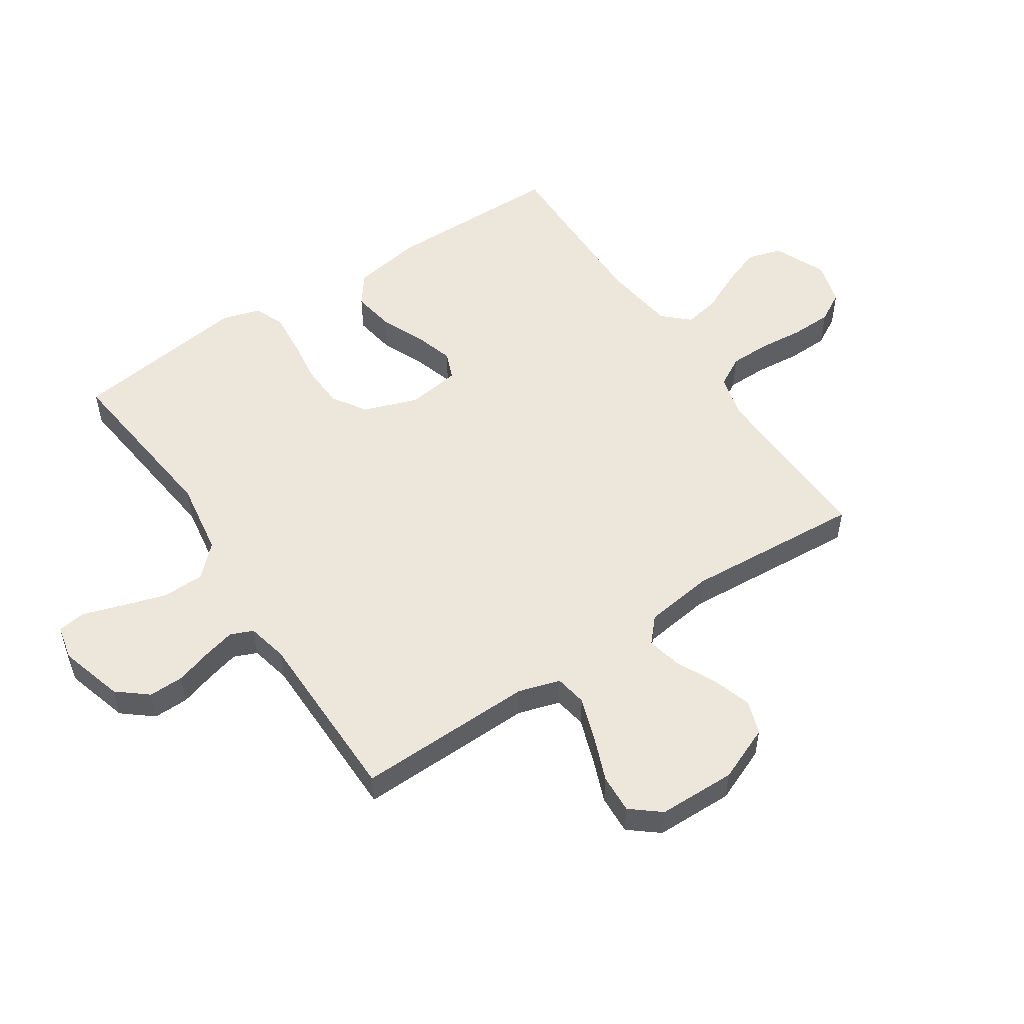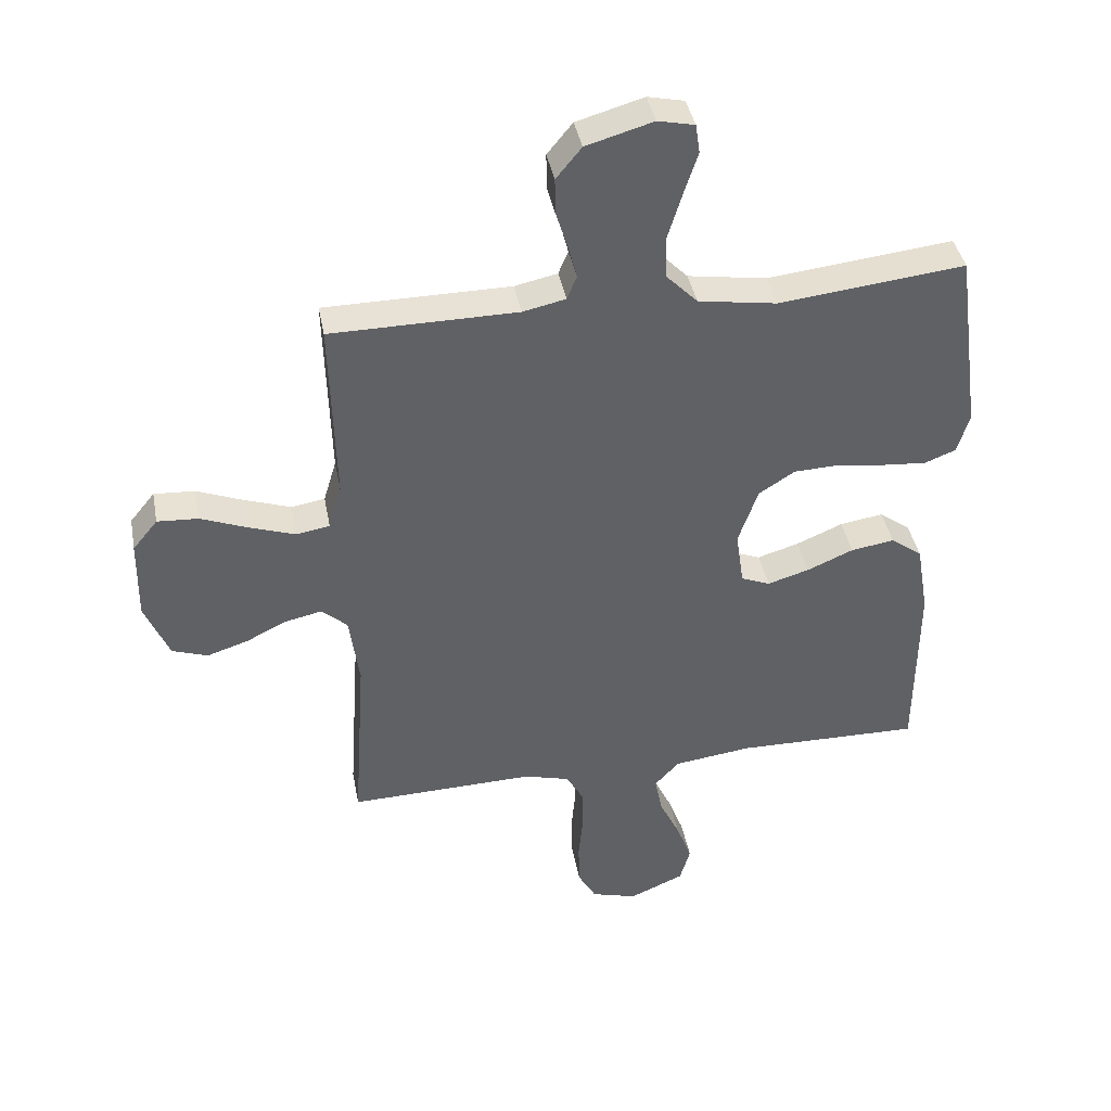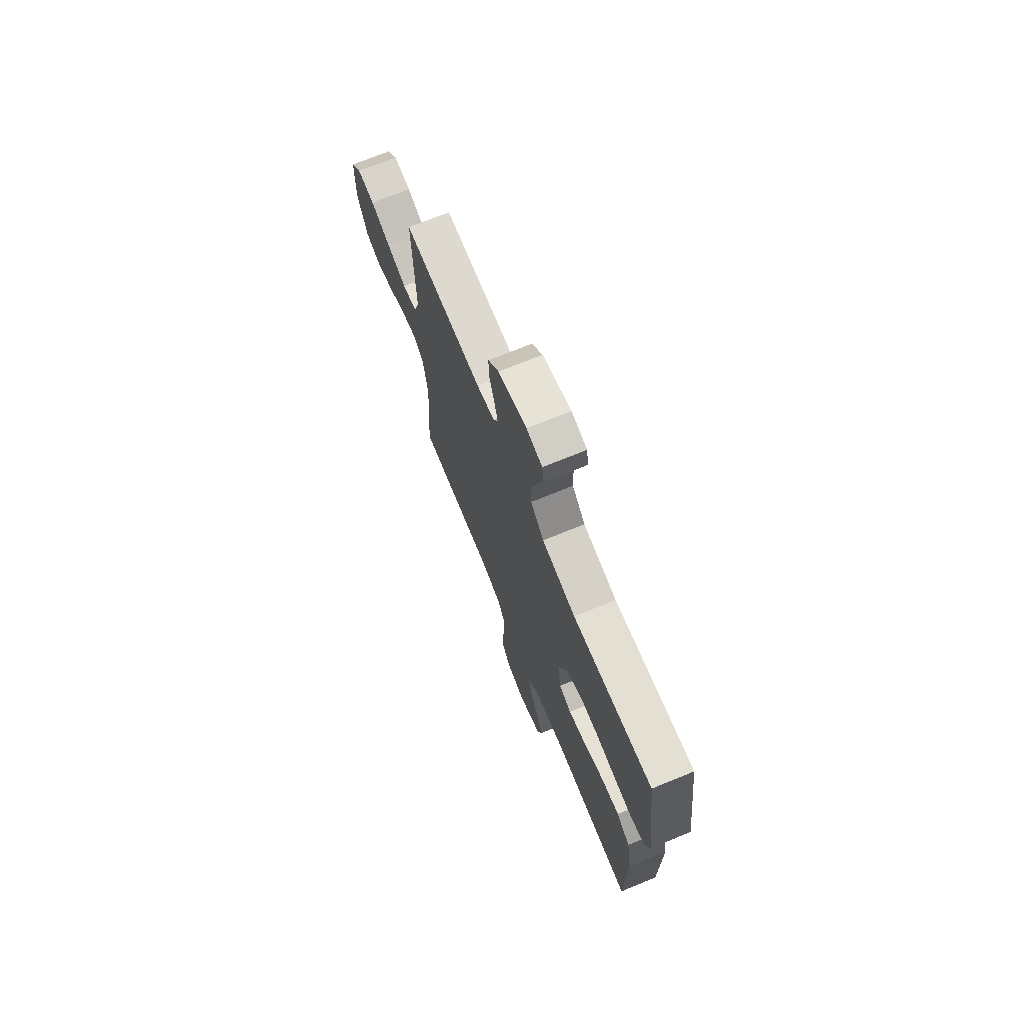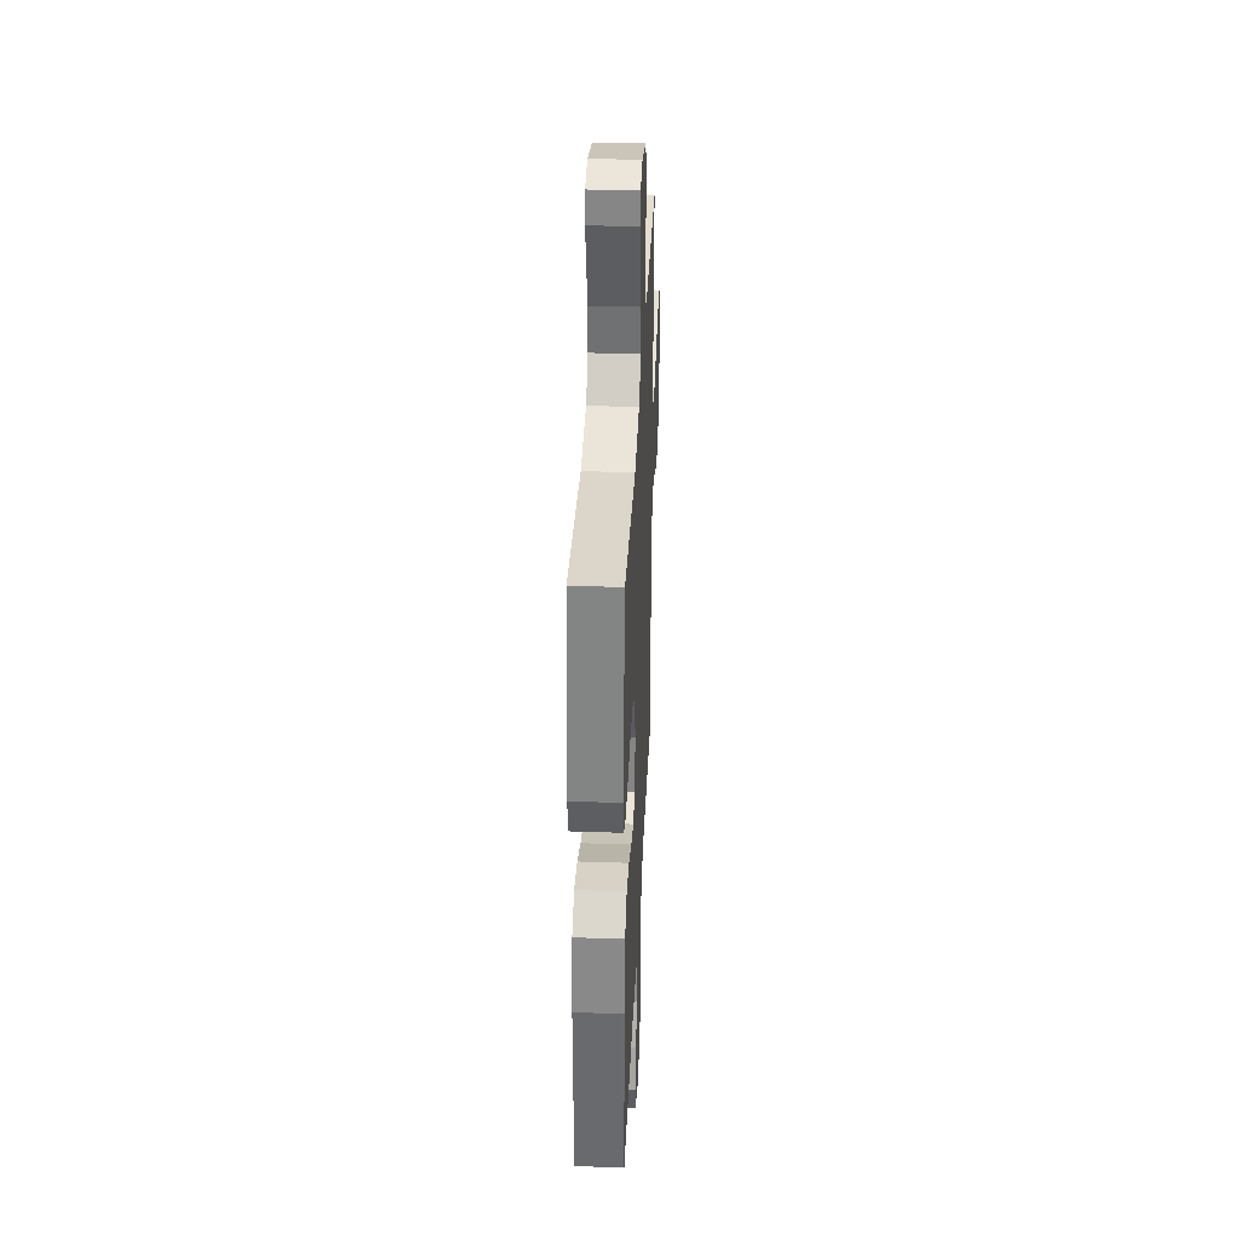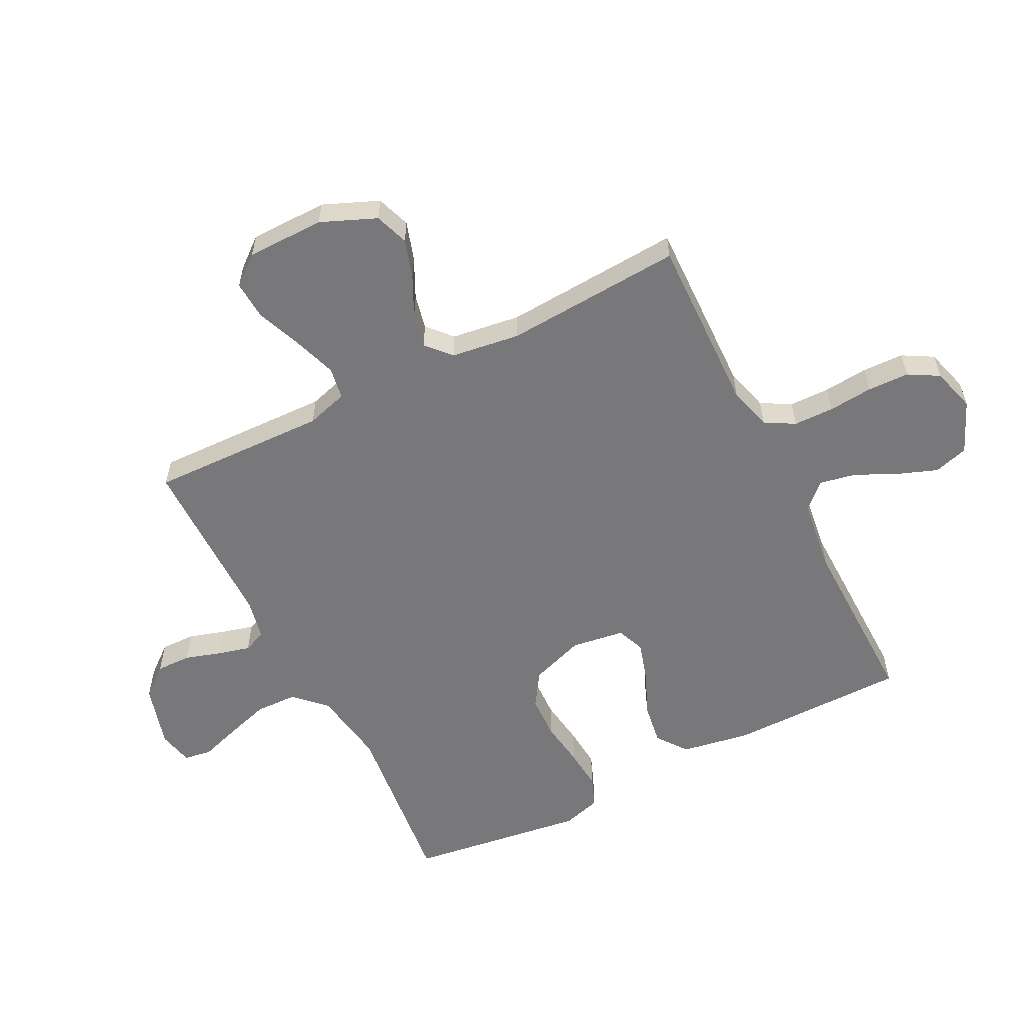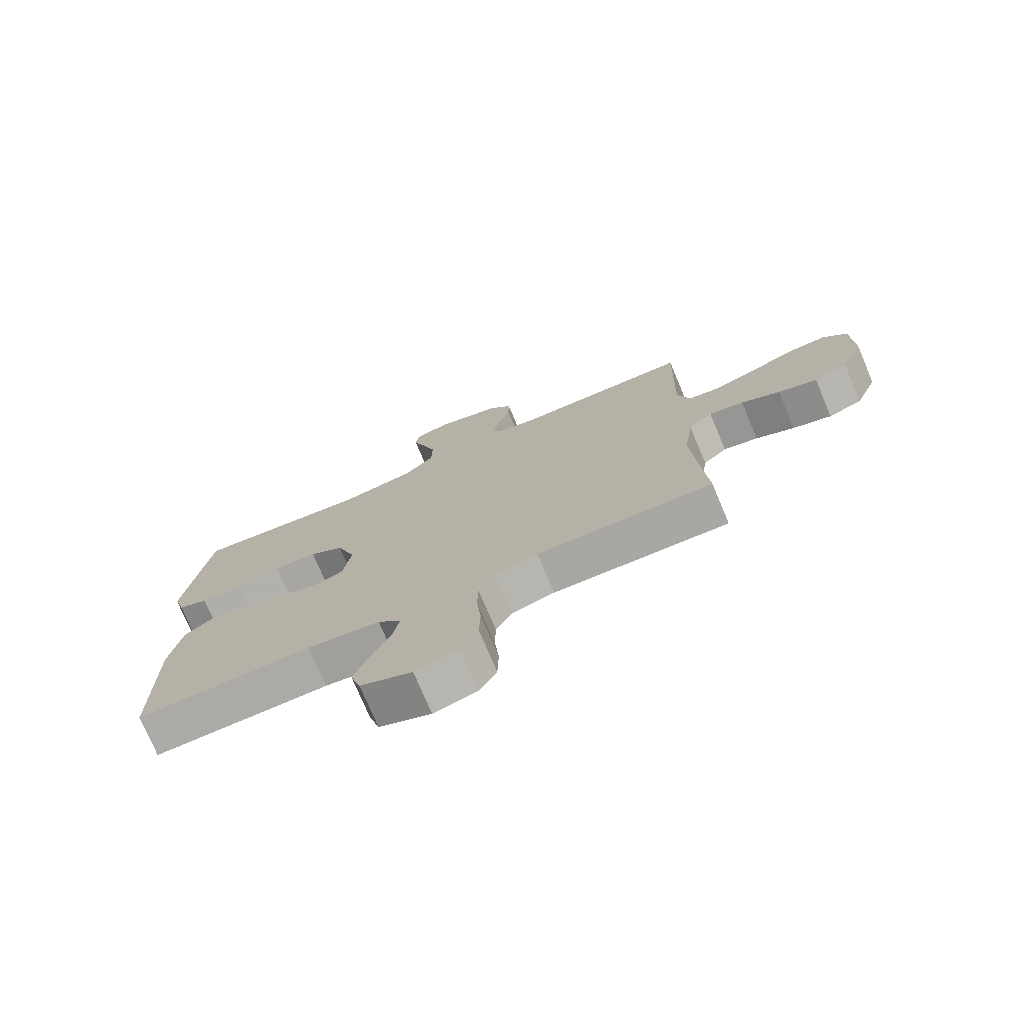
<metadata>
{"format":"obj","ext":"obj","renderer":"f3d","projection":"perspective","resolution":1024,"background":"white","views":[{"elev":52.7,"azim":56.4,"up":"+Y"},{"elev":40.3,"azim":169.4,"up":"+Z"},{"elev":71.9,"azim":-112.2,"up":"+Z"},{"elev":36.2,"azim":-87.4,"up":"+Z"},{"elev":-57.5,"azim":116.9,"up":"+Y"},{"elev":-75.3,"azim":23.0,"up":"+Z"}]}
</metadata>
<code>
v 0.5 0.07 0.5
v 0.492 0.07 0.2
v 0.513 0.07 0.13
v 0.567 0.07 0.121
v 0.64 0.07 0.146
v 0.716 0.07 0.176
v 0.782 0.07 0.18
v 0.822 0.07 0.131
v 0.824 0.07 0
v 0.785 0.07 -0.093
v 0.728 0.07 -0.113
v 0.662 0.07 -0.092
v 0.596 0.07 -0.06
v 0.537 0.07 -0.047
v 0.496 0.07 -0.084
v 0.48 0.07 -0.2
v 0.5 0.07 -0.5
v 0.2 0.07 -0.492
v 0.127 0.07 -0.512
v 0.099 0.07 -0.562
v 0.098 0.07 -0.63
v 0.105 0.07 -0.705
v 0.103 0.07 -0.775
v 0.074 0.07 -0.826
v 0 0.07 -0.847
v -0.088 0.07 -0.809
v -0.105 0.07 -0.751
v -0.08 0.07 -0.684
v -0.047 0.07 -0.615
v -0.035 0.07 -0.554
v -0.075 0.07 -0.511
v -0.2 0.07 -0.495
v -0.5 0.07 -0.5
v -0.502 0.07 -0.2
v -0.482 0.07 -0.083
v -0.431 0.07 -0.045
v -0.361 0.07 -0.056
v -0.286 0.07 -0.088
v -0.219 0.07 -0.108
v -0.172 0.07 -0.089
v -0.159 0.07 0
v -0.191 0.07 0.092
v -0.249 0.07 0.129
v -0.323 0.07 0.132
v -0.401 0.07 0.121
v -0.471 0.07 0.115
v -0.522 0.07 0.135
v -0.541 0.07 0.2
v -0.5 0.07 0.5
v -0.2 0.07 0.467
v -0.073 0.07 0.487
v -0.023 0.07 0.538
v -0.021 0.07 0.608
v -0.044 0.07 0.683
v -0.066 0.07 0.75
v -0.059 0.07 0.797
v 0 0.07 0.81
v 0.108 0.07 0.779
v 0.149 0.07 0.729
v 0.148 0.07 0.67
v 0.129 0.07 0.609
v 0.115 0.07 0.555
v 0.131 0.07 0.517
v 0.2 0.07 0.502
v 0.5 0 0.5
v 0.492 0 0.2
v 0.513 0 0.13
v 0.567 0 0.121
v 0.64 0 0.146
v 0.716 0 0.176
v 0.782 0 0.18
v 0.822 0 0.131
v 0.824 0 0
v 0.785 0 -0.093
v 0.728 0 -0.113
v 0.662 0 -0.092
v 0.596 0 -0.06
v 0.537 0 -0.047
v 0.496 0 -0.084
v 0.48 0 -0.2
v 0.5 0 -0.5
v 0.2 0 -0.492
v 0.127 0 -0.512
v 0.099 0 -0.562
v 0.098 0 -0.63
v 0.105 0 -0.705
v 0.103 0 -0.775
v 0.074 0 -0.826
v 0 0 -0.847
v -0.088 0 -0.809
v -0.105 0 -0.751
v -0.08 0 -0.684
v -0.047 0 -0.615
v -0.035 0 -0.554
v -0.075 0 -0.511
v -0.2 0 -0.495
v -0.5 0 -0.5
v -0.502 0 -0.2
v -0.482 0 -0.083
v -0.431 0 -0.045
v -0.361 0 -0.056
v -0.286 0 -0.088
v -0.219 0 -0.108
v -0.172 0 -0.089
v -0.159 0 0
v -0.191 0 0.092
v -0.249 0 0.129
v -0.323 0 0.132
v -0.401 0 0.121
v -0.471 0 0.115
v -0.522 0 0.135
v -0.541 0 0.2
v -0.5 0 0.5
v -0.2 0 0.467
v -0.073 0 0.487
v -0.023 0 0.538
v -0.021 0 0.608
v -0.044 0 0.683
v -0.066 0 0.75
v -0.059 0 0.797
v 0 0 0.81
v 0.108 0 0.779
v 0.149 0 0.729
v 0.148 0 0.67
v 0.129 0 0.609
v 0.115 0 0.555
v 0.131 0 0.517
v 0.2 0 0.502
f 59 60 61
f 58 59 61
f 57 58 61
f 56 57 61
f 55 56 61
f 54 55 61
f 53 54 61 62
f 52 53 62 63
f 48 49 50
f 47 48 50
f 46 47 50
f 45 46 50
f 44 45 50
f 43 44 50 51
f 52 63 64
f 51 52 64
f 43 51 64
f 42 43 64
f 36 37 38
f 35 36 38
f 34 35 38
f 33 34 38
f 32 33 38
f 31 32 38 39
f 30 31 39 40
f 27 28 29
f 26 27 29
f 25 26 29
f 24 25 29
f 23 24 29
f 22 23 29
f 21 22 29
f 20 21 29 30
f 30 40 41
f 20 30 41
f 19 20 41
f 16 17 18
f 41 42 64
f 19 41 64
f 18 19 64
f 16 18 64
f 15 16 64
f 11 12 13
f 10 11 13
f 9 10 13
f 8 9 13
f 7 8 13
f 6 7 13
f 5 6 13
f 64 1 2
f 64 2 3
f 15 64 3
f 14 15 3
f 4 5 13 14
f 3 4 14
f 125 124 123
f 125 123 122
f 125 122 121
f 125 121 120
f 125 120 119
f 125 119 118
f 126 125 118 117
f 127 126 117 116
f 114 113 112
f 114 112 111
f 114 111 110
f 114 110 109
f 114 109 108
f 115 114 108 107
f 128 127 116
f 128 116 115
f 128 115 107
f 128 107 106
f 102 101 100
f 102 100 99
f 102 99 98
f 102 98 97
f 102 97 96
f 103 102 96 95
f 104 103 95 94
f 93 92 91
f 93 91 90
f 93 90 89
f 93 89 88
f 93 88 87
f 93 87 86
f 93 86 85
f 94 93 85 84
f 105 104 94
f 105 94 84
f 105 84 83
f 82 81 80
f 128 106 105
f 128 105 83
f 128 83 82
f 128 82 80
f 128 80 79
f 77 76 75
f 77 75 74
f 77 74 73
f 77 73 72
f 77 72 71
f 77 71 70
f 77 70 69
f 66 65 128
f 67 66 128
f 67 128 79
f 67 79 78
f 78 77 69 68
f 78 68 67
f 1 65 66 2
f 2 66 67 3
f 3 67 68 4
f 4 68 69 5
f 5 69 70 6
f 6 70 71 7
f 7 71 72 8
f 8 72 73 9
f 9 73 74 10
f 10 74 75 11
f 11 75 76 12
f 12 76 77 13
f 13 77 78 14
f 14 78 79 15
f 15 79 80 16
f 16 80 81 17
f 17 81 82 18
f 18 82 83 19
f 19 83 84 20
f 20 84 85 21
f 21 85 86 22
f 22 86 87 23
f 23 87 88 24
f 24 88 89 25
f 25 89 90 26
f 26 90 91 27
f 27 91 92 28
f 28 92 93 29
f 29 93 94 30
f 30 94 95 31
f 31 95 96 32
f 32 96 97 33
f 33 97 98 34
f 34 98 99 35
f 35 99 100 36
f 36 100 101 37
f 37 101 102 38
f 38 102 103 39
f 39 103 104 40
f 40 104 105 41
f 41 105 106 42
f 42 106 107 43
f 43 107 108 44
f 44 108 109 45
f 45 109 110 46
f 46 110 111 47
f 47 111 112 48
f 48 112 113 49
f 49 113 114 50
f 50 114 115 51
f 51 115 116 52
f 52 116 117 53
f 53 117 118 54
f 54 118 119 55
f 55 119 120 56
f 56 120 121 57
f 57 121 122 58
f 58 122 123 59
f 59 123 124 60
f 60 124 125 61
f 61 125 126 62
f 62 126 127 63
f 63 127 128 64
f 64 128 65 1

</code>
